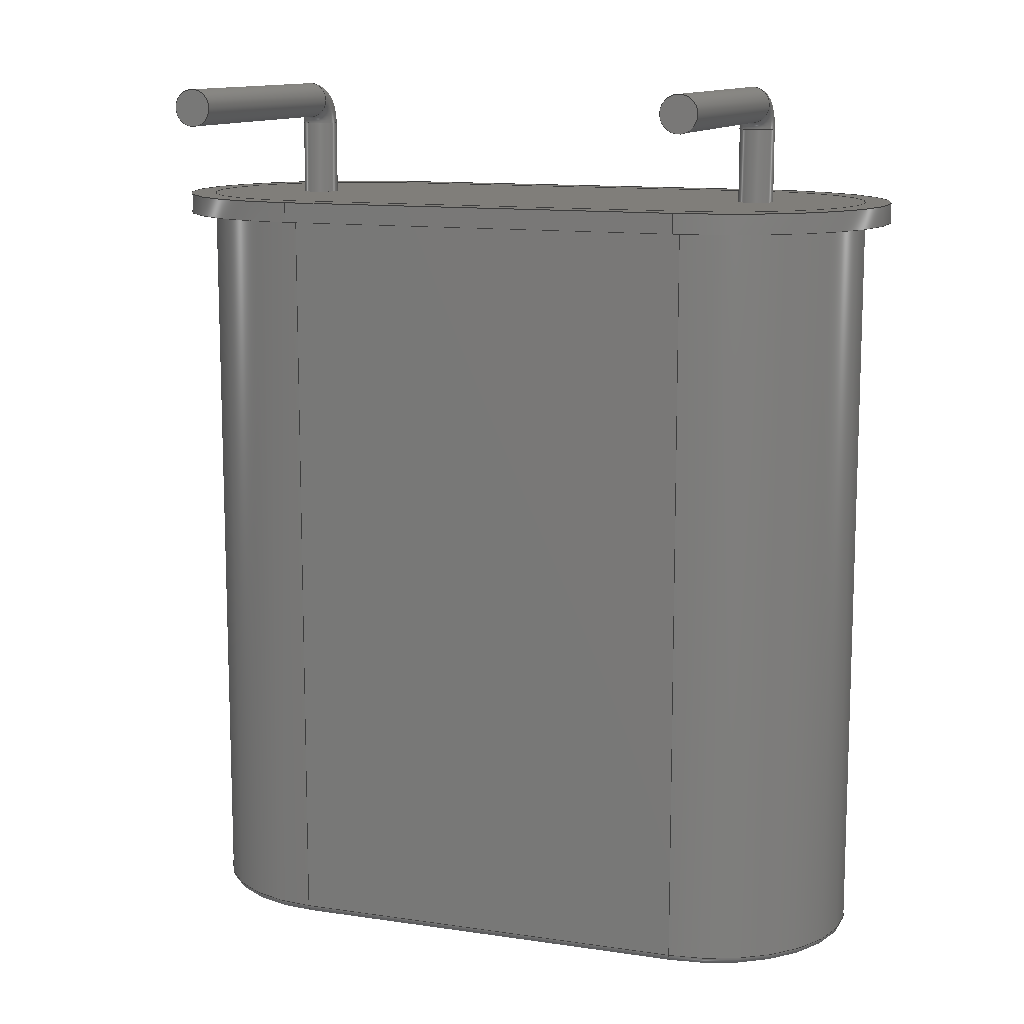
<metadata>
{"format":"step","ext":"step","renderer":"f3d","projection":"perspective","resolution":1024,"background":"white","views":[{"elev":11.9,"azim":-160.3,"up":"+Y"}]}
</metadata>
<code>
ISO-10303-21;
DATA;
#1=APPLICATION_PROTOCOL_DEFINITION('committee draft','automotive_design',1997,#2);
#2=APPLICATION_CONTEXT('core data for automotive mechanical design processes');
#3=SHAPE_DEFINITION_REPRESENTATION(#4,#10);
#4=PRODUCT_DEFINITION_SHAPE('','',#5);
#5=PRODUCT_DEFINITION('design','',#6,#9);
#6=PRODUCT_DEFINITION_FORMATION('','',#7);
#7=PRODUCT('Crystal_HC51_Horizontal_1EP_style1','Crystal_HC51_Horizontal_1EP_style1','',(#8));
#8=MECHANICAL_CONTEXT('',#2,'mechanical');
#9=PRODUCT_DEFINITION_CONTEXT('part definition',#2,'design');
#10=ADVANCED_BREP_SHAPE_REPRESENTATION('',(#11,#15),#472);
#11=AXIS2_PLACEMENT_3D('',#12,#13,#14);
#12=CARTESIAN_POINT('',(0,0,0));
#13=DIRECTION('',(0,0,1));
#14=DIRECTION('',(1,0,-0));
#15=MANIFOLD_SOLID_BREP('',#16);
#16=CLOSED_SHELL('',(#17,#42,#49,#72,#91,#136,#172,#189,#211,#226,#240,#251,#271,#306,#323,#349,#364,#381,#392,#397,#422,#439,#455,#464));
#17=ADVANCED_FACE('',(#18),#41,.T.);
#18=FACE_BOUND('',#19,.T.);
#19=EDGE_LOOP('',(#20,#29,#35,#36));
#20=ORIENTED_EDGE('',*,*,#21,.T.);
#21=EDGE_CURVE('',#22,#24,#26,.T.);
#22=VERTEX_POINT('',#23);
#23=CARTESIAN_POINT('',(0.45,-1.102e-16,-3));
#24=VERTEX_POINT('',#25);
#25=CARTESIAN_POINT('',(0.45,0,3.925));
#26=LINE('',#27,#28);
#27=CARTESIAN_POINT('',(0.45,0,-3));
#28=VECTOR('',#13,1);
#29=ORIENTED_EDGE('',*,*,#30,.F.);
#30=EDGE_CURVE('',#24,#24,#31,.T.);
#31=CIRCLE('',#32,0.45);
#32=AXIS2_PLACEMENT_3D('',#33,#13,#34);
#33=CARTESIAN_POINT('',(0,0,3.925));
#34=DIRECTION('',(1,0,0));
#35=ORIENTED_EDGE('',*,*,#21,.F.);
#36=ORIENTED_EDGE('',*,*,#37,.T.);
#37=EDGE_CURVE('',#22,#22,#38,.T.);
#38=CIRCLE('',#39,0.45);
#39=AXIS2_PLACEMENT_3D('',#40,#13,#34);
#40=CARTESIAN_POINT('',(0,0,-3));
#41=CYLINDRICAL_SURFACE('',#39,0.45);
#42=ADVANCED_FACE('',(#43),#45,.T.);
#43=FACE_BOUND('',#44,.F.);
#44=EDGE_LOOP('',(#36));
#45=PLANE('',#46);
#46=AXIS2_PLACEMENT_3D('',#27,#47,#48);
#47=DIRECTION('',(0,0,-1));
#48=DIRECTION('',(-1,0,0));
#49=ADVANCED_FACE('',(#50),#69,.T.);
#50=FACE_BOUND('',#51,.T.);
#51=EDGE_LOOP('',(#52,#60,#67,#68));
#52=ORIENTED_EDGE('',*,*,#53,.T.);
#53=EDGE_CURVE('',#24,#54,#56,.T.);
#54=VERTEX_POINT('',#55);
#55=CARTESIAN_POINT('',(0.45,-0.625,4.55));
#56=CIRCLE('',#57,0.625);
#57=AXIS2_PLACEMENT_3D('',#58,#34,#59);
#58=CARTESIAN_POINT('',(0.45,-0.625,3.925));
#59=DIRECTION('',(0,1,0));
#60=ORIENTED_EDGE('',*,*,#61,.T.);
#61=EDGE_CURVE('',#54,#54,#62,.T.);
#62=CIRCLE('',#63,0.45);
#63=AXIS2_PLACEMENT_3D('',#64,#65,#66);
#64=CARTESIAN_POINT('',(0,-0.625,4.55));
#65=DIRECTION('',(0,1,-6.123e-17));
#66=DIRECTION('',(0,6.123e-17,1));
#67=ORIENTED_EDGE('',*,*,#53,.F.);
#68=ORIENTED_EDGE('',*,*,#30,.T.);
#69=TOROIDAL_SURFACE('',#70,0.625,0.45);
#70=AXIS2_PLACEMENT_3D('',#71,#34,#59);
#71=CARTESIAN_POINT('',(0,-0.625,3.925));
#72=ADVANCED_FACE('',(#73),#89,.T.);
#73=FACE_BOUND('',#74,.T.);
#74=EDGE_LOOP('',(#75,#76,#83,#88));
#75=ORIENTED_EDGE('',*,*,#61,.F.);
#76=ORIENTED_EDGE('',*,*,#77,.T.);
#77=EDGE_CURVE('',#54,#78,#80,.T.);
#78=VERTEX_POINT('',#79);
#79=CARTESIAN_POINT('',(0.45,-2.5,4.55));
#80=LINE('',#55,#81);
#81=VECTOR('',#82,1);
#82=DIRECTION('',(0,-1,0));
#83=ORIENTED_EDGE('',*,*,#84,.F.);
#84=EDGE_CURVE('',#78,#78,#85,.T.);
#85=CIRCLE('',#86,0.45);
#86=AXIS2_PLACEMENT_3D('',#87,#82,#34);
#87=CARTESIAN_POINT('',(0,-2.5,4.55));
#88=ORIENTED_EDGE('',*,*,#77,.F.);
#89=CYLINDRICAL_SURFACE('',#90,0.45);
#90=AXIS2_PLACEMENT_3D('',#64,#82,#34);
#91=ADVANCED_FACE('',(#92,#120,#123),#132,.T.);
#92=FACE_BOUND('',#93,.T.);
#93=EDGE_LOOP('',(#94,#104,#110,#117));
#94=ORIENTED_EDGE('',*,*,#95,.F.);
#95=EDGE_CURVE('',#96,#98,#100,.T.);
#96=VERTEX_POINT('',#97);
#97=CARTESIAN_POINT('',(0.975,-2.5,8.35));
#98=VERTEX_POINT('',#99);
#99=CARTESIAN_POINT('',(0.975,-2.5,0.75));
#100=CIRCLE('',#101,3.8);
#101=AXIS2_PLACEMENT_3D('',#102,#103,#34);
#102=CARTESIAN_POINT('',(0.975,-2.5,4.55));
#103=DIRECTION('',(0,-1,-5.551e-16));
#104=ORIENTED_EDGE('',*,*,#105,.T.);
#105=EDGE_CURVE('',#96,#106,#108,.T.);
#106=VERTEX_POINT('',#107);
#107=CARTESIAN_POINT('',(11.38,-2.5,8.35));
#108=LINE('',#97,#109);
#109=VECTOR('',#34,1);
#110=ORIENTED_EDGE('',*,*,#111,.F.);
#111=EDGE_CURVE('',#112,#106,#114,.T.);
#112=VERTEX_POINT('',#113);
#113=CARTESIAN_POINT('',(11.38,-2.5,0.75));
#114=CIRCLE('',#115,3.8);
#115=AXIS2_PLACEMENT_3D('',#116,#103,#34);
#116=CARTESIAN_POINT('',(11.38,-2.5,4.55));
#117=ORIENTED_EDGE('',*,*,#118,.F.);
#118=EDGE_CURVE('',#98,#112,#119,.T.);
#119=LINE('',#99,#109);
#120=FACE_BOUND('',#121,.T.);
#121=EDGE_LOOP('',(#122));
#122=ORIENTED_EDGE('',*,*,#84,.T.);
#123=FACE_BOUND('',#124,.T.);
#124=EDGE_LOOP('',(#125));
#125=ORIENTED_EDGE('',*,*,#126,.T.);
#126=EDGE_CURVE('',#127,#127,#129,.T.);
#127=VERTEX_POINT('',#128);
#128=CARTESIAN_POINT('',(12.8,-2.5,4.55));
#129=CIRCLE('',#130,0.45);
#130=AXIS2_PLACEMENT_3D('',#131,#82,#34);
#131=CARTESIAN_POINT('',(12.35,-2.5,4.55));
#132=PLANE('',#133);
#133=AXIS2_PLACEMENT_3D('',#97,#134,#135);
#134=DIRECTION('',(1.605e-29,1,5.668e-16));
#135=DIRECTION('',(0,-5.668e-16,1));
#136=ADVANCED_FACE('',(#137,#162),#168,.T.);
#137=FACE_BOUND('',#138,.T.);
#138=EDGE_LOOP('',(#139,#148,#153,#159));
#139=ORIENTED_EDGE('',*,*,#140,.F.);
#140=EDGE_CURVE('',#141,#143,#145,.T.);
#141=VERTEX_POINT('',#142);
#142=CARTESIAN_POINT('',(0.975,-2.5,9));
#143=VERTEX_POINT('',#144);
#144=CARTESIAN_POINT('',(0.975,-2.5,0.1));
#145=CIRCLE('',#146,4.45);
#146=AXIS2_PLACEMENT_3D('',#102,#147,#34);
#147=DIRECTION('',(0,-1,-2.22e-16));
#148=ORIENTED_EDGE('',*,*,#149,.T.);
#149=EDGE_CURVE('',#141,#150,#152,.T.);
#150=VERTEX_POINT('',#151);
#151=CARTESIAN_POINT('',(11.38,-2.5,9));
#152=LINE('',#142,#109);
#153=ORIENTED_EDGE('',*,*,#154,.F.);
#154=EDGE_CURVE('',#155,#150,#157,.T.);
#155=VERTEX_POINT('',#156);
#156=CARTESIAN_POINT('',(11.38,-2.5,0.1));
#157=CIRCLE('',#158,4.45);
#158=AXIS2_PLACEMENT_3D('',#116,#147,#34);
#159=ORIENTED_EDGE('',*,*,#160,.F.);
#160=EDGE_CURVE('',#143,#155,#161,.T.);
#161=LINE('',#144,#109);
#162=FACE_BOUND('',#163,.T.);
#163=EDGE_LOOP('',(#164,#165,#166,#167));
#164=ORIENTED_EDGE('',*,*,#95,.T.);
#165=ORIENTED_EDGE('',*,*,#118,.T.);
#166=ORIENTED_EDGE('',*,*,#111,.T.);
#167=ORIENTED_EDGE('',*,*,#105,.F.);
#168=PLANE('',#169);
#169=AXIS2_PLACEMENT_3D('',#142,#170,#171);
#170=DIRECTION('',(1.15e-30,1,1.996e-16));
#171=DIRECTION('',(0,-1.996e-16,1));
#172=ADVANCED_FACE('',(#173),#187,.T.);
#173=FACE_BOUND('',#174,.T.);
#174=EDGE_LOOP('',(#175,#182,#185,#186));
#175=ORIENTED_EDGE('',*,*,#176,.F.);
#176=EDGE_CURVE('',#177,#177,#179,.T.);
#177=VERTEX_POINT('',#178);
#178=CARTESIAN_POINT('',(12.8,-0.625,4.55));
#179=CIRCLE('',#180,0.45);
#180=AXIS2_PLACEMENT_3D('',#181,#65,#66);
#181=CARTESIAN_POINT('',(12.35,-0.625,4.55));
#182=ORIENTED_EDGE('',*,*,#183,.T.);
#183=EDGE_CURVE('',#177,#127,#184,.T.);
#184=LINE('',#178,#81);
#185=ORIENTED_EDGE('',*,*,#126,.F.);
#186=ORIENTED_EDGE('',*,*,#183,.F.);
#187=CYLINDRICAL_SURFACE('',#188,0.45);
#188=AXIS2_PLACEMENT_3D('',#181,#82,#34);
#189=ADVANCED_FACE('',(#190),#208,.T.);
#190=FACE_BOUND('',#191,.F.);
#191=EDGE_LOOP('',(#192,#198,#205,#139));
#192=ORIENTED_EDGE('',*,*,#193,.T.);
#193=EDGE_CURVE('',#141,#194,#196,.T.);
#194=VERTEX_POINT('',#195);
#195=CARTESIAN_POINT('',(0.975,-3,9));
#196=LINE('',#142,#197);
#197=VECTOR('',#147,1);
#198=ORIENTED_EDGE('',*,*,#199,.T.);
#199=EDGE_CURVE('',#194,#200,#202,.T.);
#200=VERTEX_POINT('',#201);
#201=CARTESIAN_POINT('',(0.975,-3,0.1));
#202=CIRCLE('',#203,4.45);
#203=AXIS2_PLACEMENT_3D('',#204,#147,#34);
#204=CARTESIAN_POINT('',(0.975,-3,4.55));
#205=ORIENTED_EDGE('',*,*,#206,.F.);
#206=EDGE_CURVE('',#143,#200,#207,.T.);
#207=LINE('',#144,#197);
#208=CYLINDRICAL_SURFACE('',#209,4.45);
#209=AXIS2_PLACEMENT_3D('',#102,#210,#34);
#210=DIRECTION('',(0,1,2.22e-16));
#211=ADVANCED_FACE('',(#212),#223,.T.);
#212=FACE_BOUND('',#213,.T.);
#213=EDGE_LOOP('',(#192,#214,#219,#222));
#214=ORIENTED_EDGE('',*,*,#215,.T.);
#215=EDGE_CURVE('',#194,#216,#218,.T.);
#216=VERTEX_POINT('',#217);
#217=CARTESIAN_POINT('',(11.38,-3,9));
#218=LINE('',#195,#109);
#219=ORIENTED_EDGE('',*,*,#220,.F.);
#220=EDGE_CURVE('',#150,#216,#221,.T.);
#221=LINE('',#151,#197);
#222=ORIENTED_EDGE('',*,*,#149,.F.);
#223=PLANE('',#224);
#224=AXIS2_PLACEMENT_3D('',#142,#225,#34);
#225=DIRECTION('',(0,-2.22e-16,1));
#226=ADVANCED_FACE('',(#227),#238,.F.);
#227=FACE_BOUND('',#228,.F.);
#228=EDGE_LOOP('',(#229,#230,#235,#159));
#229=ORIENTED_EDGE('',*,*,#206,.T.);
#230=ORIENTED_EDGE('',*,*,#231,.T.);
#231=EDGE_CURVE('',#200,#232,#234,.T.);
#232=VERTEX_POINT('',#233);
#233=CARTESIAN_POINT('',(11.38,-3,0.1));
#234=LINE('',#201,#109);
#235=ORIENTED_EDGE('',*,*,#236,.F.);
#236=EDGE_CURVE('',#155,#232,#237,.T.);
#237=LINE('',#156,#197);
#238=PLANE('',#239);
#239=AXIS2_PLACEMENT_3D('',#144,#225,#34);
#240=ADVANCED_FACE('',(#241),#249,.T.);
#241=FACE_BOUND('',#242,.F.);
#242=EDGE_LOOP('',(#243,#244,#219,#153));
#243=ORIENTED_EDGE('',*,*,#236,.T.);
#244=ORIENTED_EDGE('',*,*,#245,.T.);
#245=EDGE_CURVE('',#232,#216,#246,.T.);
#246=CIRCLE('',#247,4.45);
#247=AXIS2_PLACEMENT_3D('',#248,#147,#34);
#248=CARTESIAN_POINT('',(11.38,-3,4.55));
#249=CYLINDRICAL_SURFACE('',#250,4.45);
#250=AXIS2_PLACEMENT_3D('',#116,#210,#34);
#251=ADVANCED_FACE('',(#252),#268,.T.);
#252=FACE_BOUND('',#253,.T.);
#253=EDGE_LOOP('',(#254,#261,#262,#263));
#254=ORIENTED_EDGE('',*,*,#255,.T.);
#255=EDGE_CURVE('',#256,#177,#258,.T.);
#256=VERTEX_POINT('',#257);
#257=CARTESIAN_POINT('',(12.8,0,3.925));
#258=CIRCLE('',#259,0.625);
#259=AXIS2_PLACEMENT_3D('',#260,#34,#59);
#260=CARTESIAN_POINT('',(12.8,-0.625,3.925));
#261=ORIENTED_EDGE('',*,*,#176,.T.);
#262=ORIENTED_EDGE('',*,*,#255,.F.);
#263=ORIENTED_EDGE('',*,*,#264,.T.);
#264=EDGE_CURVE('',#256,#256,#265,.T.);
#265=CIRCLE('',#266,0.45);
#266=AXIS2_PLACEMENT_3D('',#267,#13,#34);
#267=CARTESIAN_POINT('',(12.35,0,3.925));
#268=TOROIDAL_SURFACE('',#269,0.625,0.45);
#269=AXIS2_PLACEMENT_3D('',#270,#34,#59);
#270=CARTESIAN_POINT('',(12.35,-0.625,3.925));
#271=ADVANCED_FACE('',(#272,#277),#304,.F.);
#272=FACE_BOUND('',#273,.F.);
#273=EDGE_LOOP('',(#274,#214,#275,#276));
#274=ORIENTED_EDGE('',*,*,#199,.F.);
#275=ORIENTED_EDGE('',*,*,#245,.F.);
#276=ORIENTED_EDGE('',*,*,#231,.F.);
#277=FACE_BOUND('',#278,.F.);
#278=EDGE_LOOP('',(#279,#288,#295,#301));
#279=ORIENTED_EDGE('',*,*,#280,.F.);
#280=EDGE_CURVE('',#281,#283,#285,.T.);
#281=VERTEX_POINT('',#282);
#282=CARTESIAN_POINT('',(0.975,-3,0.75));
#283=VERTEX_POINT('',#284);
#284=CARTESIAN_POINT('',(0.975,-3,8.35));
#285=CIRCLE('',#286,3.8);
#286=AXIS2_PLACEMENT_3D('',#204,#287,#34);
#287=DIRECTION('',(-0,1,5.551e-16));
#288=ORIENTED_EDGE('',*,*,#289,.T.);
#289=EDGE_CURVE('',#281,#290,#292,.T.);
#290=VERTEX_POINT('',#291);
#291=CARTESIAN_POINT('',(11.38,-3,0.75));
#292=LINE('',#282,#293);
#293=VECTOR('',#294,1);
#294=DIRECTION('',(1,-1.15e-30,-3.83e-46));
#295=ORIENTED_EDGE('',*,*,#296,.F.);
#296=EDGE_CURVE('',#297,#290,#299,.T.);
#297=VERTEX_POINT('',#298);
#298=CARTESIAN_POINT('',(11.38,-3,8.35));
#299=CIRCLE('',#300,3.8);
#300=AXIS2_PLACEMENT_3D('',#248,#287,#34);
#301=ORIENTED_EDGE('',*,*,#302,.F.);
#302=EDGE_CURVE('',#283,#297,#303,.T.);
#303=LINE('',#284,#293);
#304=PLANE('',#305);
#305=AXIS2_PLACEMENT_3D('',#195,#170,#171);
#306=ADVANCED_FACE('',(#307),#322,.T.);
#307=FACE_BOUND('',#308,.T.);
#308=EDGE_LOOP('',(#309,#315,#316,#317));
#309=ORIENTED_EDGE('',*,*,#310,.T.);
#310=EDGE_CURVE('',#311,#256,#313,.T.);
#311=VERTEX_POINT('',#312);
#312=CARTESIAN_POINT('',(12.8,-1.102e-16,-3));
#313=LINE('',#314,#28);
#314=CARTESIAN_POINT('',(12.8,0,-3));
#315=ORIENTED_EDGE('',*,*,#264,.F.);
#316=ORIENTED_EDGE('',*,*,#310,.F.);
#317=ORIENTED_EDGE('',*,*,#318,.T.);
#318=EDGE_CURVE('',#311,#311,#319,.T.);
#319=CIRCLE('',#320,0.45);
#320=AXIS2_PLACEMENT_3D('',#321,#13,#34);
#321=CARTESIAN_POINT('',(12.35,0,-3));
#322=CYLINDRICAL_SURFACE('',#320,0.45);
#323=ADVANCED_FACE('',(#324),#346,.T.);
#324=FACE_BOUND('',#325,.F.);
#325=EDGE_LOOP('',(#326,#327,#334,#343));
#326=ORIENTED_EDGE('',*,*,#280,.T.);
#327=ORIENTED_EDGE('',*,*,#328,.T.);
#328=EDGE_CURVE('',#283,#329,#331,.T.);
#329=VERTEX_POINT('',#330);
#330=CARTESIAN_POINT('',(0.975,-22,8.35));
#331=LINE('',#97,#332);
#332=VECTOR('',#333,1);
#333=DIRECTION('',(0,-1,-3.331e-16));
#334=ORIENTED_EDGE('',*,*,#335,.T.);
#335=EDGE_CURVE('',#329,#336,#338,.T.);
#336=VERTEX_POINT('',#337);
#337=CARTESIAN_POINT('',(0.975,-22,0.75));
#338=CIRCLE('',#339,3.8);
#339=AXIS2_PLACEMENT_3D('',#340,#341,#342);
#340=CARTESIAN_POINT('',(0.975,-22,4.55));
#341=DIRECTION('',(-1.605e-29,-1,-5.668e-16));
#342=DIRECTION('',(1.033e-13,-5.668e-16,1));
#343=ORIENTED_EDGE('',*,*,#344,.F.);
#344=EDGE_CURVE('',#281,#336,#345,.T.);
#345=LINE('',#99,#332);
#346=CYLINDRICAL_SURFACE('',#347,3.8);
#347=AXIS2_PLACEMENT_3D('',#102,#348,#34);
#348=DIRECTION('',(0,1,5.551e-16));
#349=ADVANCED_FACE('',(#350),#361,.T.);
#350=FACE_BOUND('',#351,.T.);
#351=EDGE_LOOP('',(#301,#327,#352,#358));
#352=ORIENTED_EDGE('',*,*,#353,.F.);
#353=EDGE_CURVE('',#354,#329,#356,.T.);
#354=VERTEX_POINT('',#355);
#355=CARTESIAN_POINT('',(11.38,-22,8.35));
#356=LINE('',#355,#357);
#357=VECTOR('',#48,1);
#358=ORIENTED_EDGE('',*,*,#359,.F.);
#359=EDGE_CURVE('',#297,#354,#360,.T.);
#360=LINE('',#107,#332);
#361=PLANE('',#362);
#362=AXIS2_PLACEMENT_3D('',#97,#363,#34);
#363=DIRECTION('',(0,-3.331e-16,1));
#364=ADVANCED_FACE('',(#365),#379,.T.);
#365=FACE_BOUND('',#366,.F.);
#366=EDGE_LOOP('',(#367,#368,#373,#358));
#367=ORIENTED_EDGE('',*,*,#296,.T.);
#368=ORIENTED_EDGE('',*,*,#369,.T.);
#369=EDGE_CURVE('',#290,#370,#372,.T.);
#370=VERTEX_POINT('',#371);
#371=CARTESIAN_POINT('',(11.38,-22,0.75));
#372=LINE('',#113,#332);
#373=ORIENTED_EDGE('',*,*,#374,.T.);
#374=EDGE_CURVE('',#370,#354,#375,.T.);
#375=CIRCLE('',#376,3.8);
#376=AXIS2_PLACEMENT_3D('',#377,#341,#378);
#377=CARTESIAN_POINT('',(11.38,-22,4.55));
#378=DIRECTION('',(-1.033e-13,5.668e-16,-1));
#379=CYLINDRICAL_SURFACE('',#380,3.8);
#380=AXIS2_PLACEMENT_3D('',#116,#348,#34);
#381=ADVANCED_FACE('',(#382),#390,.F.);
#382=FACE_BOUND('',#383,.F.);
#383=EDGE_LOOP('',(#384,#385,#386,#389));
#384=ORIENTED_EDGE('',*,*,#289,.F.);
#385=ORIENTED_EDGE('',*,*,#344,.T.);
#386=ORIENTED_EDGE('',*,*,#387,.T.);
#387=EDGE_CURVE('',#336,#370,#388,.T.);
#388=LINE('',#337,#109);
#389=ORIENTED_EDGE('',*,*,#369,.F.);
#390=PLANE('',#391);
#391=AXIS2_PLACEMENT_3D('',#99,#363,#34);
#392=ADVANCED_FACE('',(#393),#395,.T.);
#393=FACE_BOUND('',#394,.F.);
#394=EDGE_LOOP('',(#317));
#395=PLANE('',#396);
#396=AXIS2_PLACEMENT_3D('',#314,#47,#48);
#397=ADVANCED_FACE('',(#398),#421,.T.);
#398=FACE_BOUND('',#399,.T.);
#399=EDGE_LOOP('',(#400,#334,#407,#416));
#400=ORIENTED_EDGE('',*,*,#401,.F.);
#401=EDGE_CURVE('',#329,#402,#404,.T.);
#402=VERTEX_POINT('',#403);
#403=CARTESIAN_POINT('',(0.975,-22.2,8.15));
#404=CIRCLE('',#405,0.2);
#405=AXIS2_PLACEMENT_3D('',#406,#34,#363);
#406=CARTESIAN_POINT('',(0.975,-22,8.15));
#407=ORIENTED_EDGE('',*,*,#408,.T.);
#408=EDGE_CURVE('',#336,#409,#411,.T.);
#409=VERTEX_POINT('',#410);
#410=CARTESIAN_POINT('',(0.975,-22.2,0.95));
#411=CIRCLE('',#412,0.2);
#412=AXIS2_PLACEMENT_3D('',#413,#414,#415);
#413=CARTESIAN_POINT('',(0.975,-22,0.95));
#414=DIRECTION('',(-1,0,-0));
#415=DIRECTION('',(0,3.331e-16,-1));
#416=ORIENTED_EDGE('',*,*,#417,.F.);
#417=EDGE_CURVE('',#402,#409,#418,.T.);
#418=CIRCLE('',#419,3.6);
#419=AXIS2_PLACEMENT_3D('',#420,#341,#342);
#420=CARTESIAN_POINT('',(0.975,-22.2,4.55));
#421=TOROIDAL_SURFACE('',#339,3.6,0.2);
#422=ADVANCED_FACE('',(#423),#437,.T.);
#423=FACE_BOUND('',#424,.F.);
#424=EDGE_LOOP('',(#425,#434,#400,#352));
#425=ORIENTED_EDGE('',*,*,#426,.T.);
#426=EDGE_CURVE('',#354,#427,#429,.T.);
#427=VERTEX_POINT('',#428);
#428=CARTESIAN_POINT('',(11.38,-22.2,8.15));
#429=CIRCLE('',#430,0.2);
#430=AXIS2_PLACEMENT_3D('',#431,#432,#433);
#431=CARTESIAN_POINT('',(11.38,-22,8.15));
#432=DIRECTION('',(1,-7.473e-29,1.035e-13));
#433=DIRECTION('',(-1.035e-13,-5.668e-16,1));
#434=ORIENTED_EDGE('',*,*,#435,.T.);
#435=EDGE_CURVE('',#427,#402,#436,.T.);
#436=LINE('',#428,#357);
#437=CYLINDRICAL_SURFACE('',#438,0.2);
#438=AXIS2_PLACEMENT_3D('',#431,#48,#363);
#439=ADVANCED_FACE('',(#440),#454,.T.);
#440=FACE_BOUND('',#441,.T.);
#441=EDGE_LOOP('',(#442,#373,#425,#449));
#442=ORIENTED_EDGE('',*,*,#443,.F.);
#443=EDGE_CURVE('',#370,#444,#446,.T.);
#444=VERTEX_POINT('',#445);
#445=CARTESIAN_POINT('',(11.38,-22.2,0.95));
#446=CIRCLE('',#447,0.2);
#447=AXIS2_PLACEMENT_3D('',#448,#414,#415);
#448=CARTESIAN_POINT('',(11.38,-22,0.95));
#449=ORIENTED_EDGE('',*,*,#450,.F.);
#450=EDGE_CURVE('',#444,#427,#451,.T.);
#451=CIRCLE('',#452,3.6);
#452=AXIS2_PLACEMENT_3D('',#453,#341,#378);
#453=CARTESIAN_POINT('',(11.38,-22.2,4.55));
#454=TOROIDAL_SURFACE('',#376,3.6,0.2);
#455=ADVANCED_FACE('',(#456),#462,.T.);
#456=FACE_BOUND('',#457,.F.);
#457=EDGE_LOOP('',(#407,#458,#442,#461));
#458=ORIENTED_EDGE('',*,*,#459,.T.);
#459=EDGE_CURVE('',#409,#444,#460,.T.);
#460=LINE('',#410,#109);
#461=ORIENTED_EDGE('',*,*,#387,.F.);
#462=CYLINDRICAL_SURFACE('',#463,0.2);
#463=AXIS2_PLACEMENT_3D('',#413,#34,#415);
#464=ADVANCED_FACE('',(#465),#469,.F.);
#465=FACE_BOUND('',#466,.F.);
#466=EDGE_LOOP('',(#467,#416,#468,#449));
#467=ORIENTED_EDGE('',*,*,#459,.F.);
#468=ORIENTED_EDGE('',*,*,#435,.F.);
#469=PLANE('',#470);
#470=AXIS2_PLACEMENT_3D('',#471,#134,#135);
#471=CARTESIAN_POINT('',(0.975,-22.2,8.35));
#472=( GEOMETRIC_REPRESENTATION_CONTEXT(3)GLOBAL_UNCERTAINTY_ASSIGNED_CONTEXT((#476)) GLOBAL_UNIT_ASSIGNED_CONTEXT((#473,#474,#475)) REPRESENTATION_CONTEXT('Context #1','3D Context with UNIT and UNCERTAINTY') );
#473=( LENGTH_UNIT() NAMED_UNIT(*) SI_UNIT(.MILLI.,.METRE.) );
#474=( NAMED_UNIT(*) PLANE_ANGLE_UNIT() SI_UNIT($,.RADIAN.) );
#475=( NAMED_UNIT(*) SI_UNIT($,.STERADIAN.) SOLID_ANGLE_UNIT() );
#476=UNCERTAINTY_MEASURE_WITH_UNIT(LENGTH_MEASURE(1e-07),#473,'distance_accuracy_value','confusion accuracy');
#477=PRODUCT_TYPE('part',$,(#7));
#478=MECHANICAL_DESIGN_GEOMETRIC_PRESENTATION_REPRESENTATION('',(#479,#487,#488,#489,#490,#498,#499,#500,#501,#502,#503,#504,#505,#506,#507,#508,#509,#510,#511,#512,#513,#514,#515,#516),#472);
#479=STYLED_ITEM('color',(#480),#17);
#480=PRESENTATION_STYLE_ASSIGNMENT((#481));
#481=SURFACE_STYLE_USAGE(.BOTH.,#482);
#482=SURFACE_SIDE_STYLE('',(#483));
#483=SURFACE_STYLE_FILL_AREA(#484);
#484=FILL_AREA_STYLE('',(#485));
#485=FILL_AREA_STYLE_COLOUR('',#486);
#486=COLOUR_RGB('',0.4,0.2745,0);
#487=STYLED_ITEM('color',(#480),#42);
#488=STYLED_ITEM('color',(#480),#49);
#489=STYLED_ITEM('color',(#480),#72);
#490=STYLED_ITEM('color',(#491),#91);
#491=PRESENTATION_STYLE_ASSIGNMENT((#492));
#492=SURFACE_STYLE_USAGE(.BOTH.,#493);
#493=SURFACE_SIDE_STYLE('',(#494));
#494=SURFACE_STYLE_FILL_AREA(#495);
#495=FILL_AREA_STYLE('',(#496));
#496=FILL_AREA_STYLE_COLOUR('',#497);
#497=COLOUR_RGB('',0.4275,0.4275,0.4275);
#498=STYLED_ITEM('color',(#491),#136);
#499=STYLED_ITEM('color',(#480),#172);
#500=STYLED_ITEM('color',(#491),#189);
#501=STYLED_ITEM('color',(#491),#211);
#502=STYLED_ITEM('color',(#491),#226);
#503=STYLED_ITEM('color',(#491),#240);
#504=STYLED_ITEM('color',(#480),#251);
#505=STYLED_ITEM('color',(#491),#271);
#506=STYLED_ITEM('color',(#480),#306);
#507=STYLED_ITEM('color',(#491),#323);
#508=STYLED_ITEM('color',(#491),#349);
#509=STYLED_ITEM('color',(#491),#364);
#510=STYLED_ITEM('color',(#491),#381);
#511=STYLED_ITEM('color',(#480),#392);
#512=STYLED_ITEM('color',(#491),#397);
#513=STYLED_ITEM('color',(#491),#422);
#514=STYLED_ITEM('color',(#491),#439);
#515=STYLED_ITEM('color',(#491),#455);
#516=STYLED_ITEM('color',(#491),#464);
ENDSEC;
END-ISO-10303-21;








</code>
